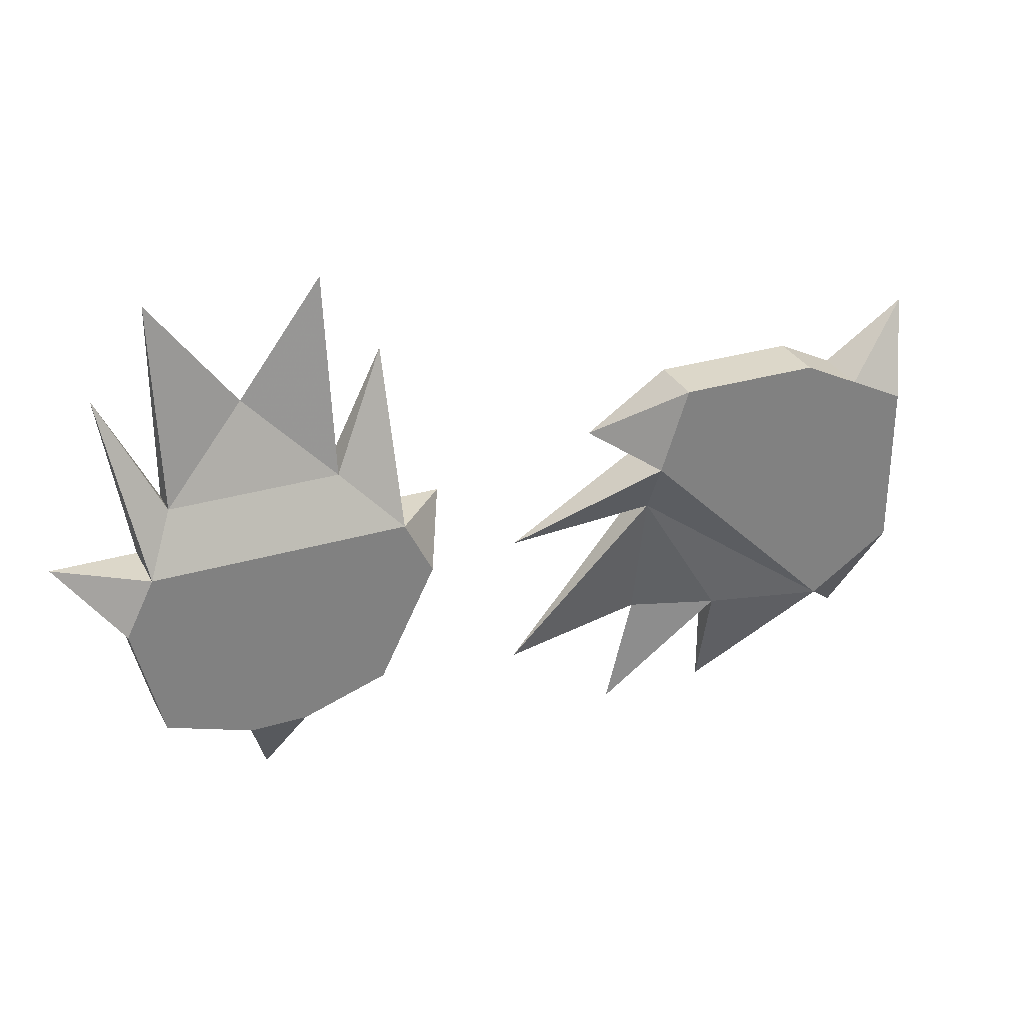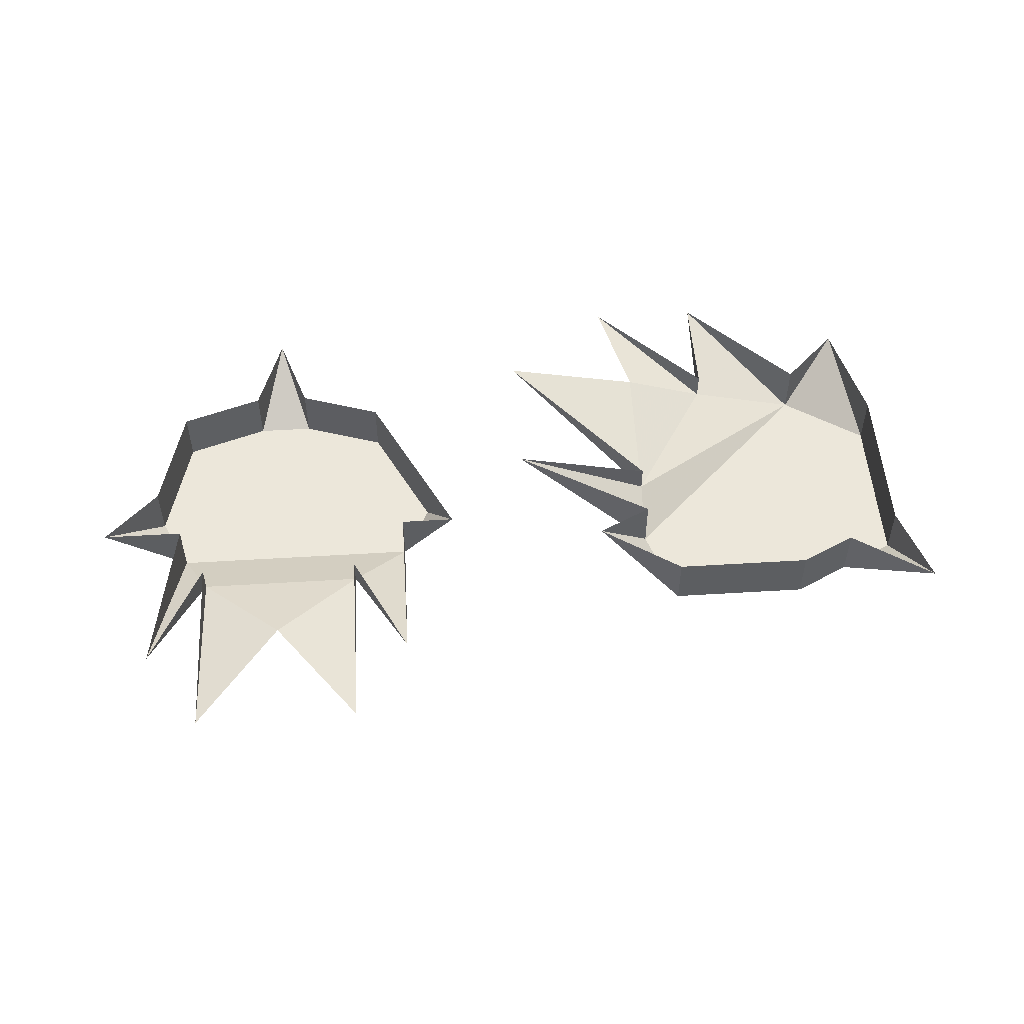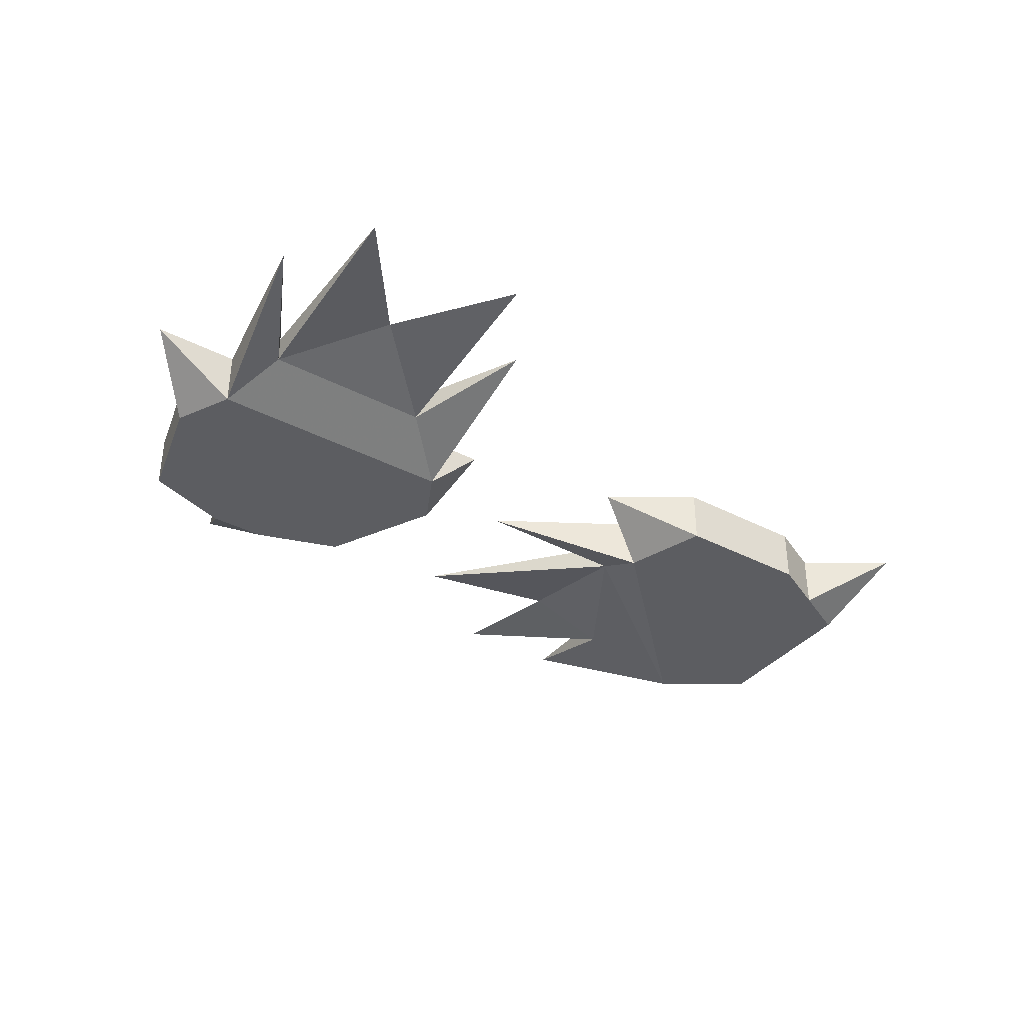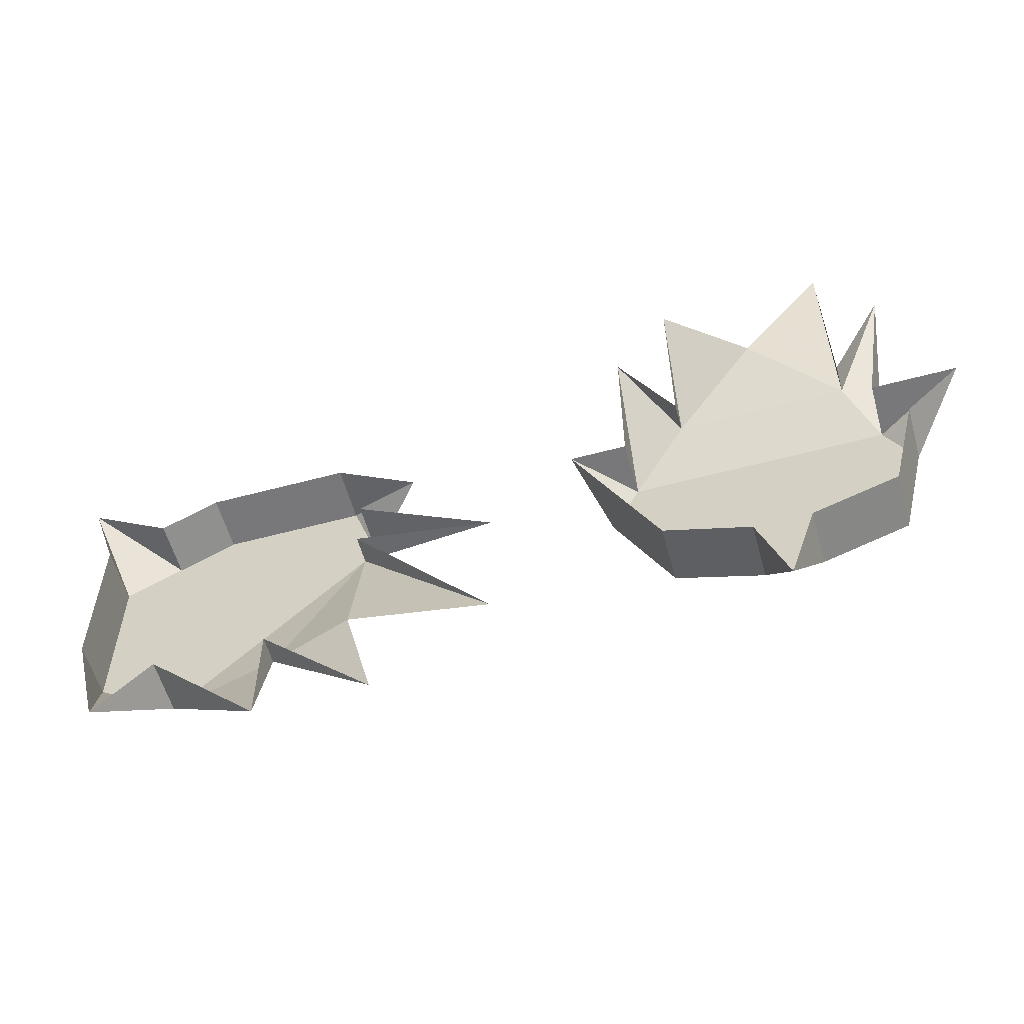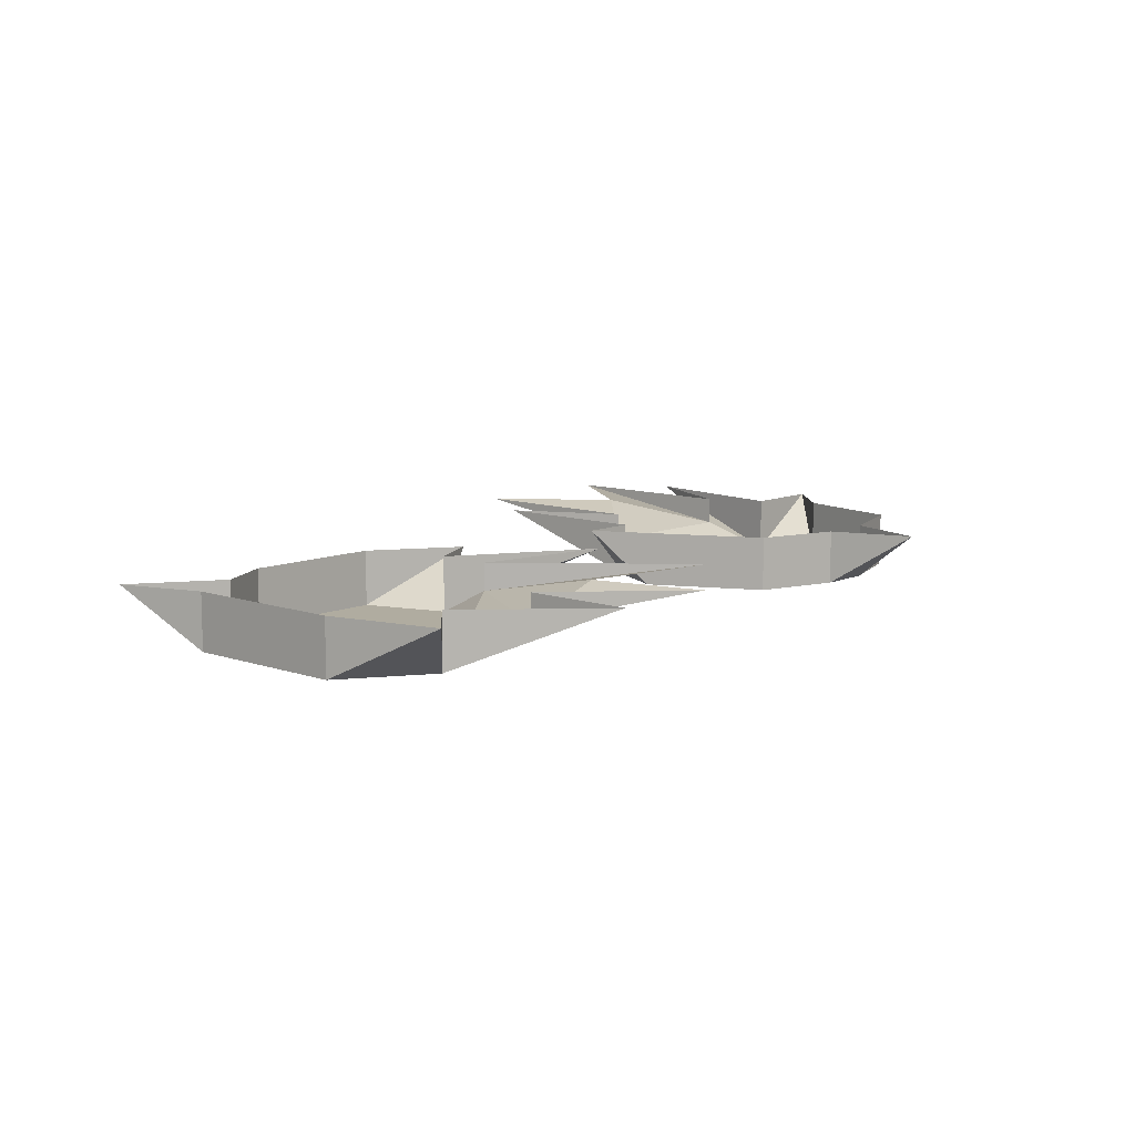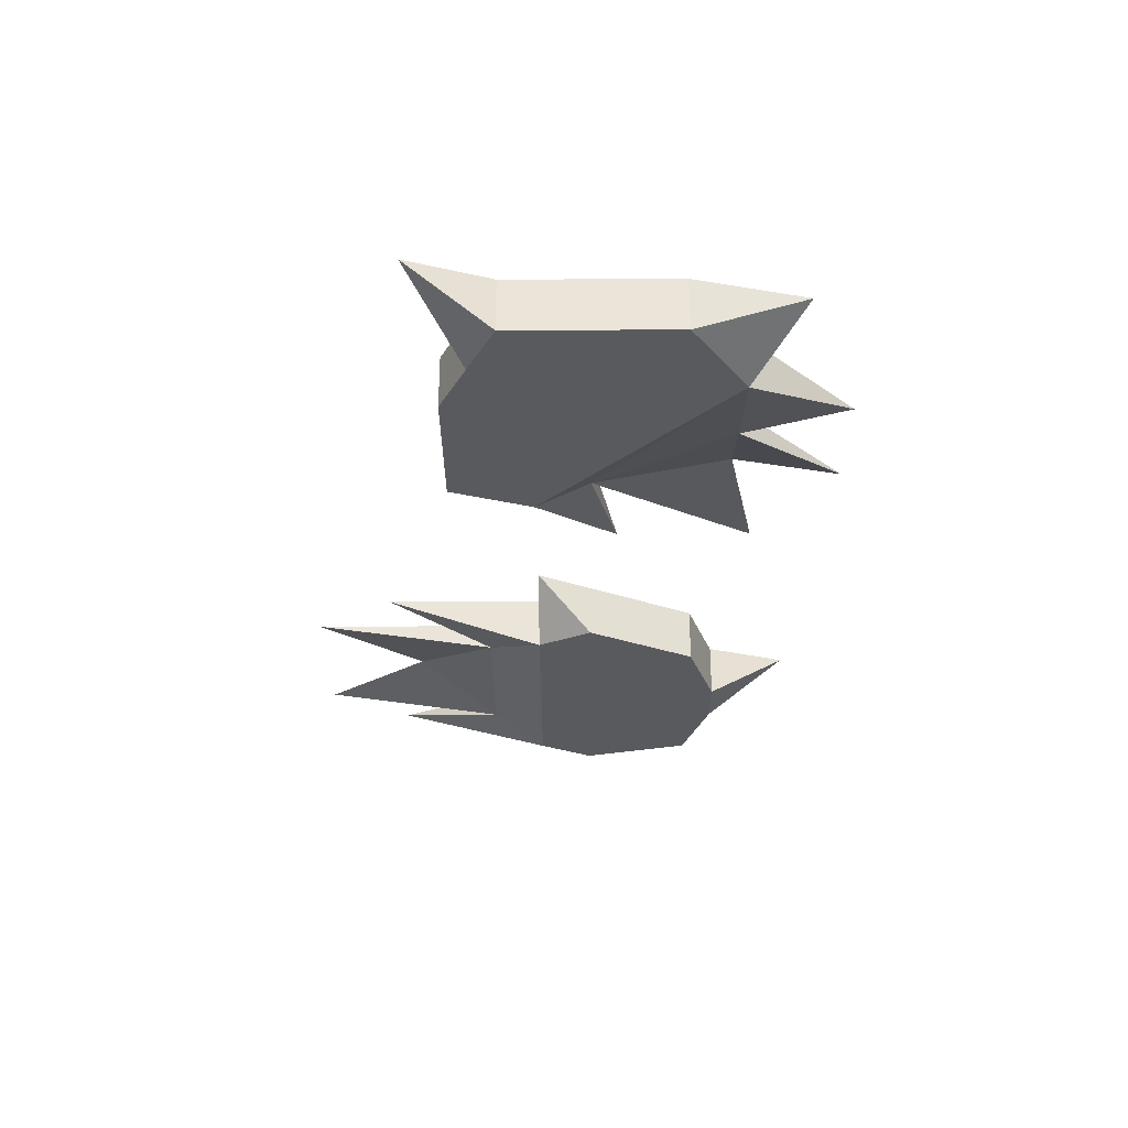
<metadata>
{"format":"obj","ext":"obj","renderer":"f3d","projection":"perspective","resolution":1024,"background":"white","views":[{"elev":30.3,"azim":-23.5,"up":"+Z"},{"elev":51.8,"azim":-3.8,"up":"+Y"},{"elev":-36.9,"azim":-33.9,"up":"+Y"},{"elev":-57.6,"azim":-164.5,"up":"+Z"},{"elev":9.9,"azim":131.8,"up":"+Y"},{"elev":-31.2,"azim":90.4,"up":"+Y"}]}
</metadata>
<code>
v -0.01562 -0.01562 -0.0625
v 0 -0.01562 -0.0625
v 0.02344 -0.01562 -0.05469
v -0.03906 -0.01562 -0.05469
v -0.01562 0 -0.0625
v -0.007812 0 -0.08594
v 0 0 -0.0625
v 0.02344 0 -0.05469
v 0.03906 0 -0.02344
v 0.03906 -0.01562 -0.02344
v -0.04688 -0.01562 -0.02344
v -0.04688 0 -0.02344
v -0.03906 0 -0.05469
v 0.03125 -0.01562 -0.007812
v -0.03906 -0.01562 -0.007812
v -0.0625 0 -0.007812
v -0.007812 0 0.03125
v -0.03125 -0.007812 0.007812
v 0.01562 -0.007812 0.007812
v 0.01562 0 0.0625
v 0.01562 0 0.007812
v 0.03125 0 0.03906
v 0.03125 0 -0.007812
v 0.04688 0 -0.007812
v -0.04688 0 0.03906
v -0.03906 0 -0.007812
v -0.03125 0 0.007812
v -0.03125 0 0.0625
v 0.1875 -0.01562 0
v 0.1719 -0.01562 0.007812
v 0.1562 -0.01562 0.01562
v 0.1875 -0.01562 -0.007812
v 0.1875 0 0
v 0.1953 0 0.02344
v 0.1719 0 0.007812
v 0.1562 0 0.01562
v 0.1172 0 0.01562
v 0.1172 -0.01562 0.01562
v 0.1875 -0.01562 -0.04688
v 0.1875 0 -0.04688
v 0.1875 0 -0.007812
v 0.1094 -0.01562 -0.007812
v 0.1641 -0.01562 -0.0625
v 0.1797 0 -0.07812
v 0.1094 0 -0.0625
v 0.1328 -0.007812 -0.0625
v 0.1094 -0.007812 -0.02344
v 0.07031 0 -0.07031
v 0.1094 0 -0.02344
v 0.07031 0 -0.03125
v 0.1094 0 -0.007812
v 0.09375 0 0
v 0.1328 0 -0.09375
v 0.1641 0 -0.0625
v 0.1328 0 -0.0625
v 0.1016 0 -0.09375
v -0.01562 -0.01562 -0.0625
v -0.01562 -0.01562 -0.0625
v -0.01562 -0.01562 -0.0625
v -0.01562 -0.01562 -0.0625
f 1 2 3
f 1 3 4
f 1 4 5
f 1 5 6
f 1 6 2
f 2 6 7
f 2 7 3
f 3 7 8
f 3 8 9
f 3 9 10
f 3 10 11
f 3 11 4
f 4 11 12
f 4 12 13
f 4 13 5
f 10 14 15
f 10 15 11
f 11 15 16
f 11 16 12
f 11 12 12
f 17 18 19
f 17 19 20
f 20 19 21
f 21 19 22
f 22 19 14
f 22 14 23
f 23 14 24
f 24 14 10
f 24 10 9
f 9 10 9
f 15 14 19
f 15 19 18
f 15 18 25
f 15 25 26
f 15 26 16
f 18 27 25
f 27 18 28
f 28 18 17
f 29 30 31
f 29 31 32
f 29 32 33
f 29 33 34
f 29 34 30
f 30 34 35
f 30 35 31
f 31 35 36
f 31 36 37
f 31 37 38
f 31 38 39
f 31 39 32
f 32 39 40
f 32 40 41
f 32 41 33
f 38 42 43
f 38 43 39
f 39 43 44
f 39 44 40
f 39 40 40
f 45 46 47
f 45 47 48
f 48 47 49
f 49 47 50
f 50 47 42
f 50 42 51
f 51 42 52
f 52 42 38
f 52 38 37
f 37 38 37
f 43 42 47
f 43 47 46
f 43 46 53
f 43 53 54
f 43 54 44
f 46 55 53
f 55 46 56
f 56 46 45

</code>
